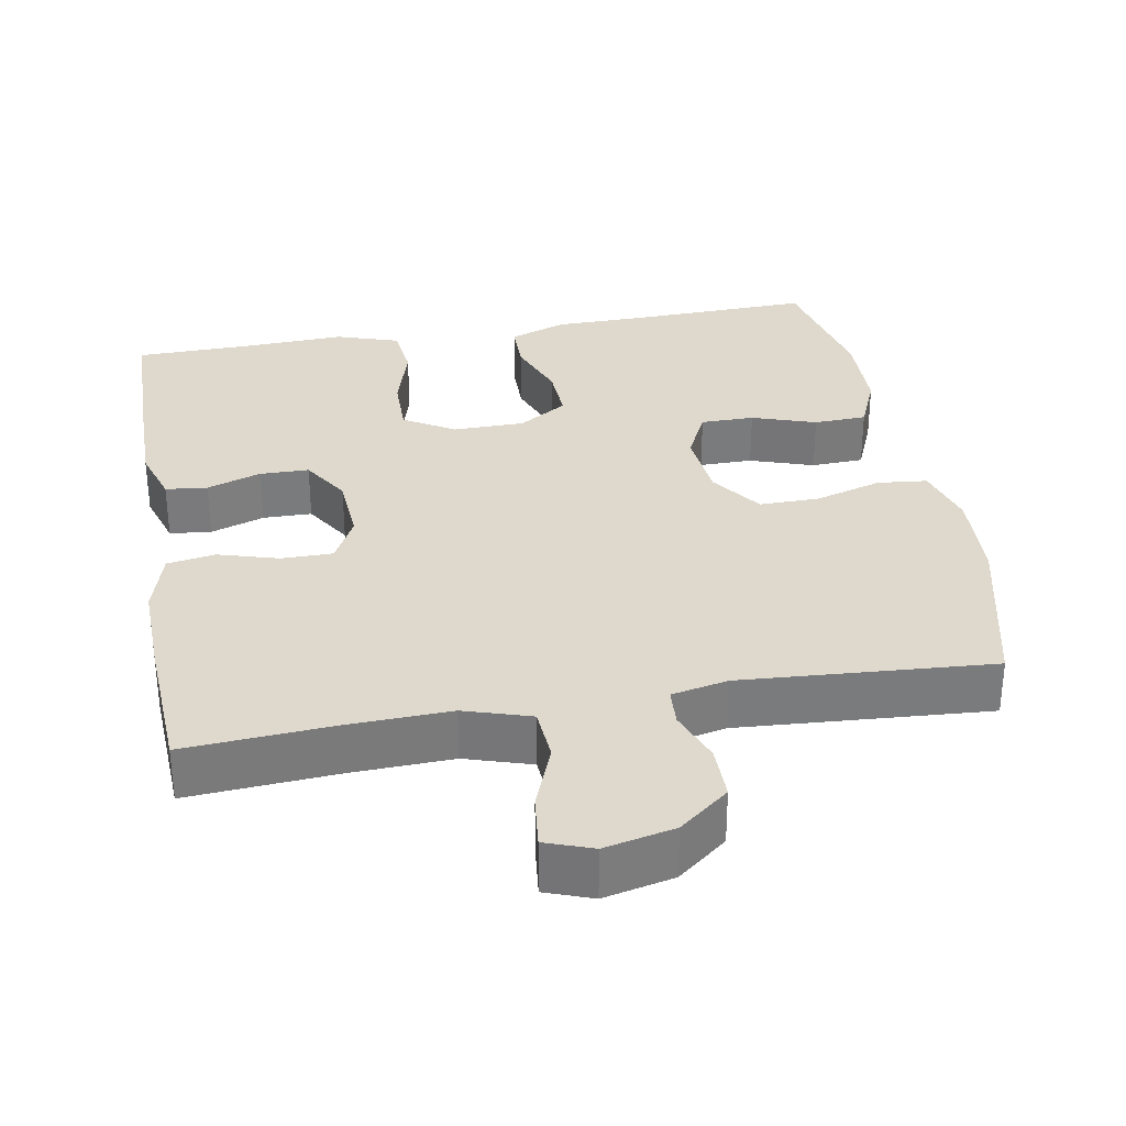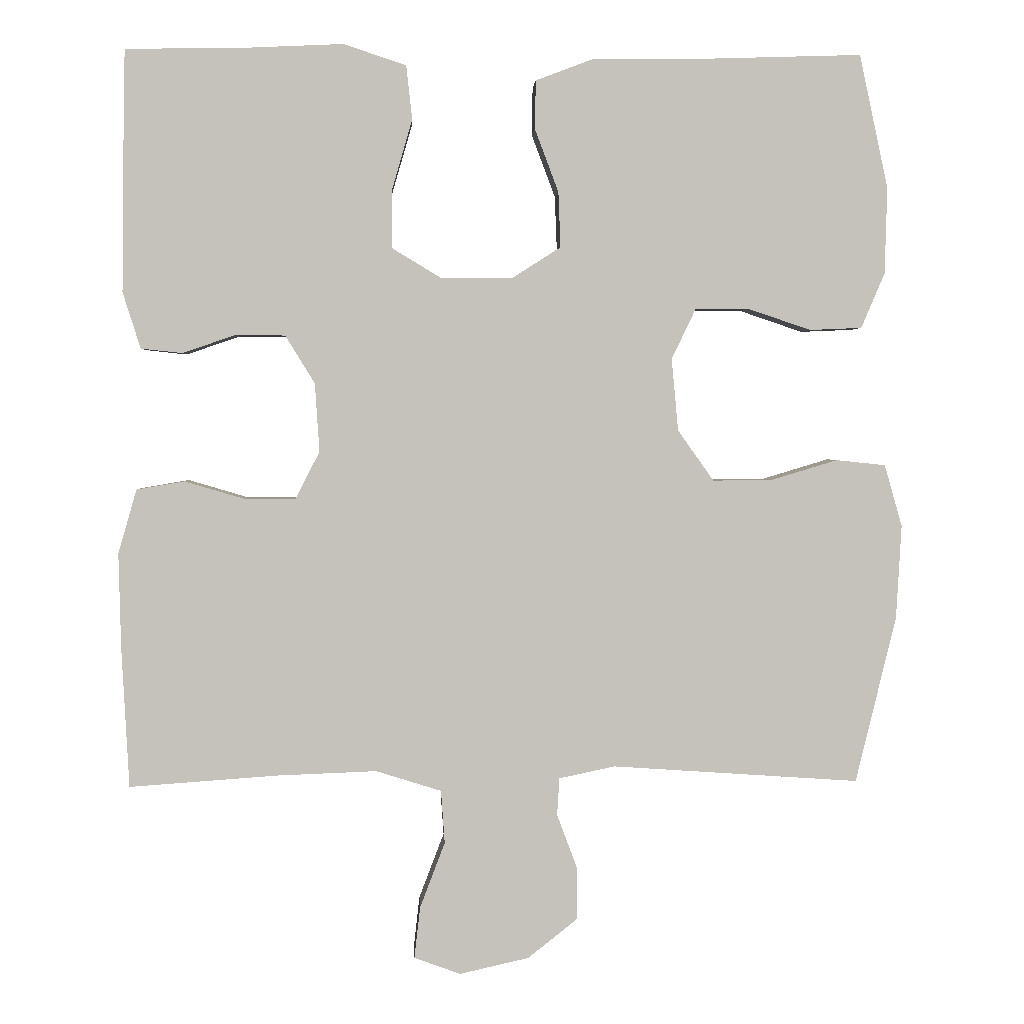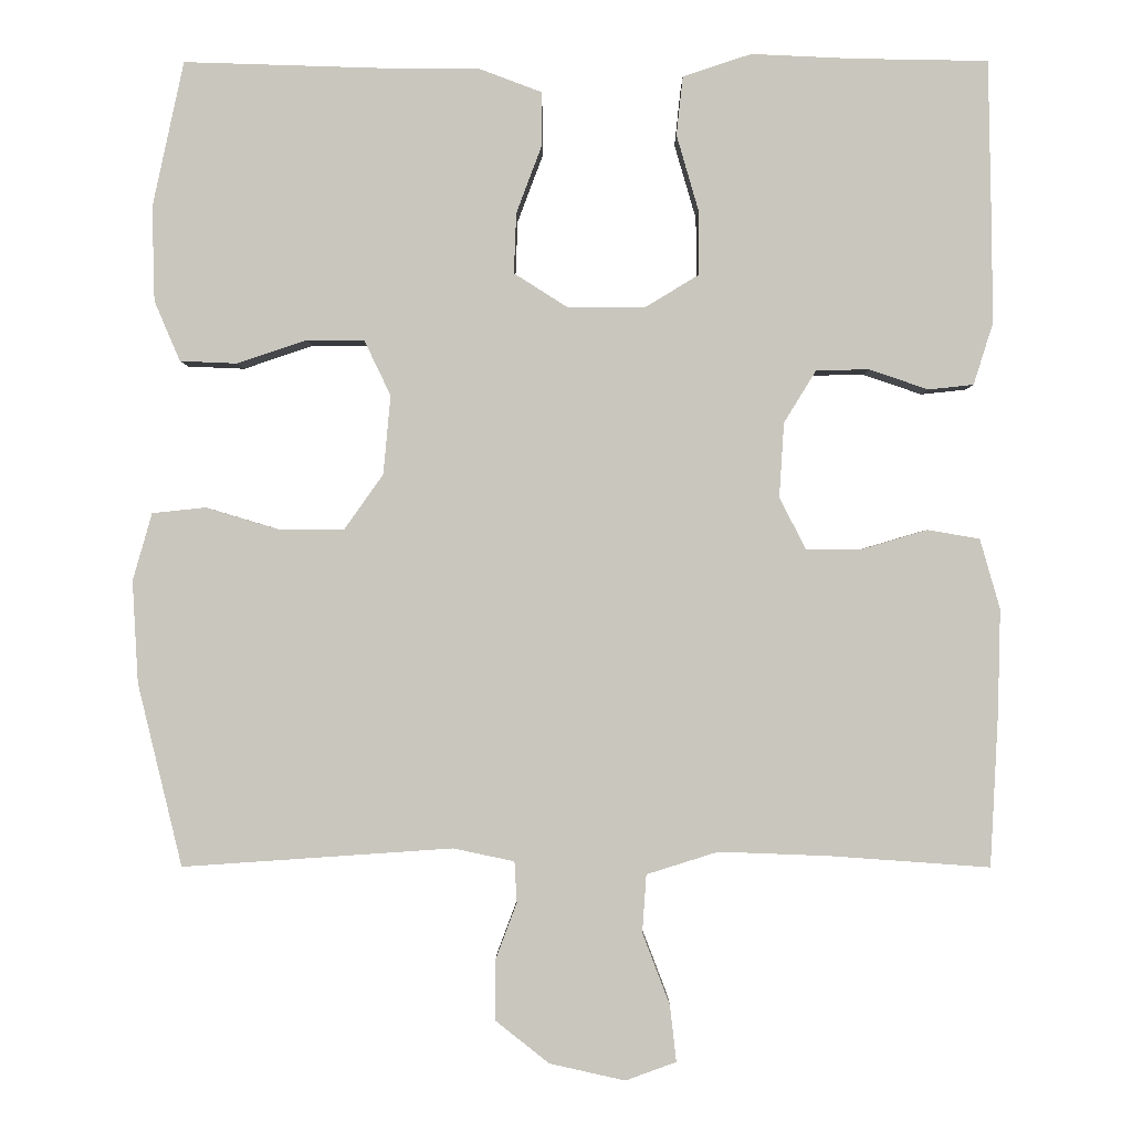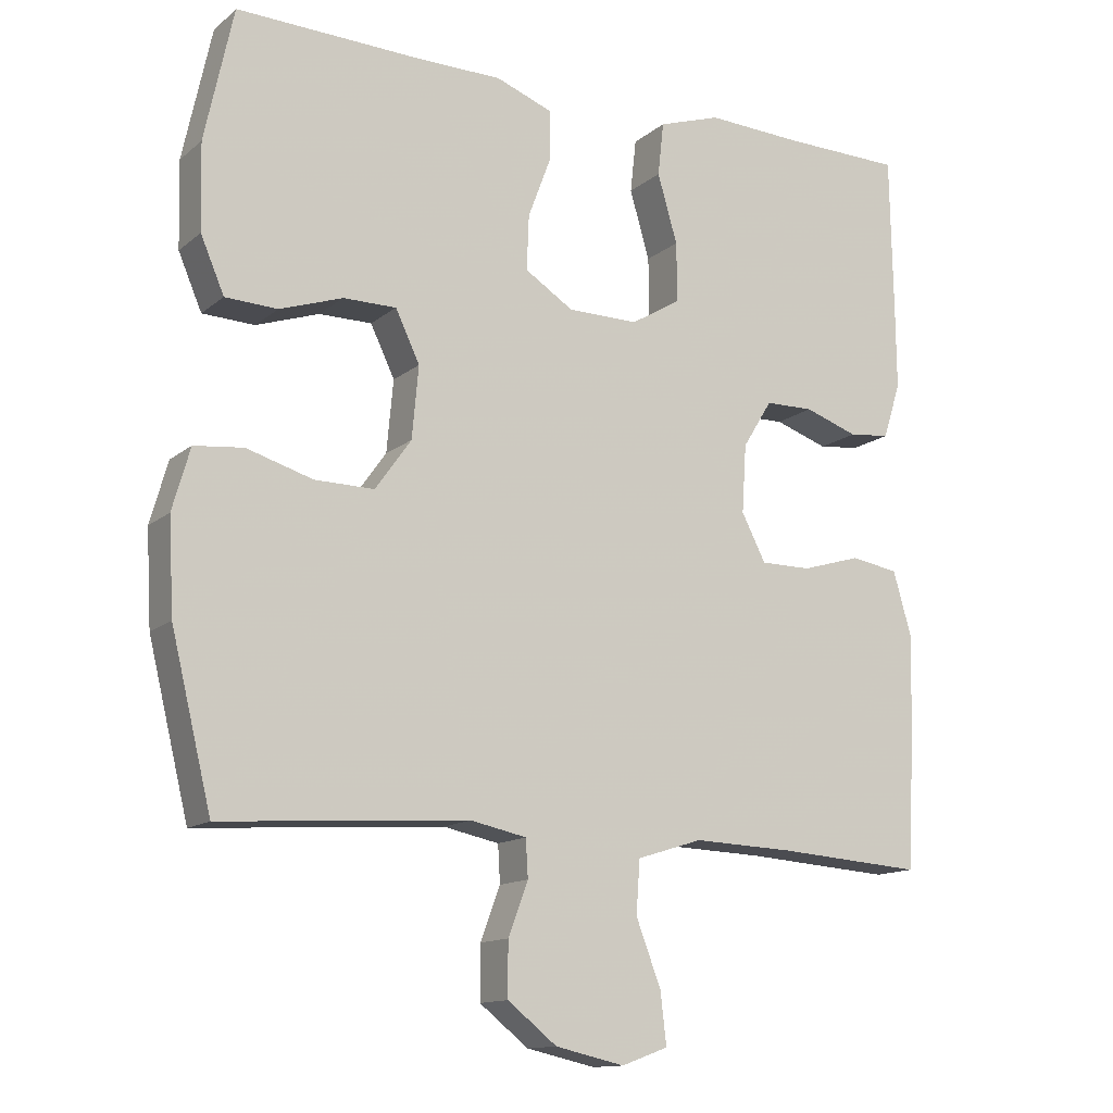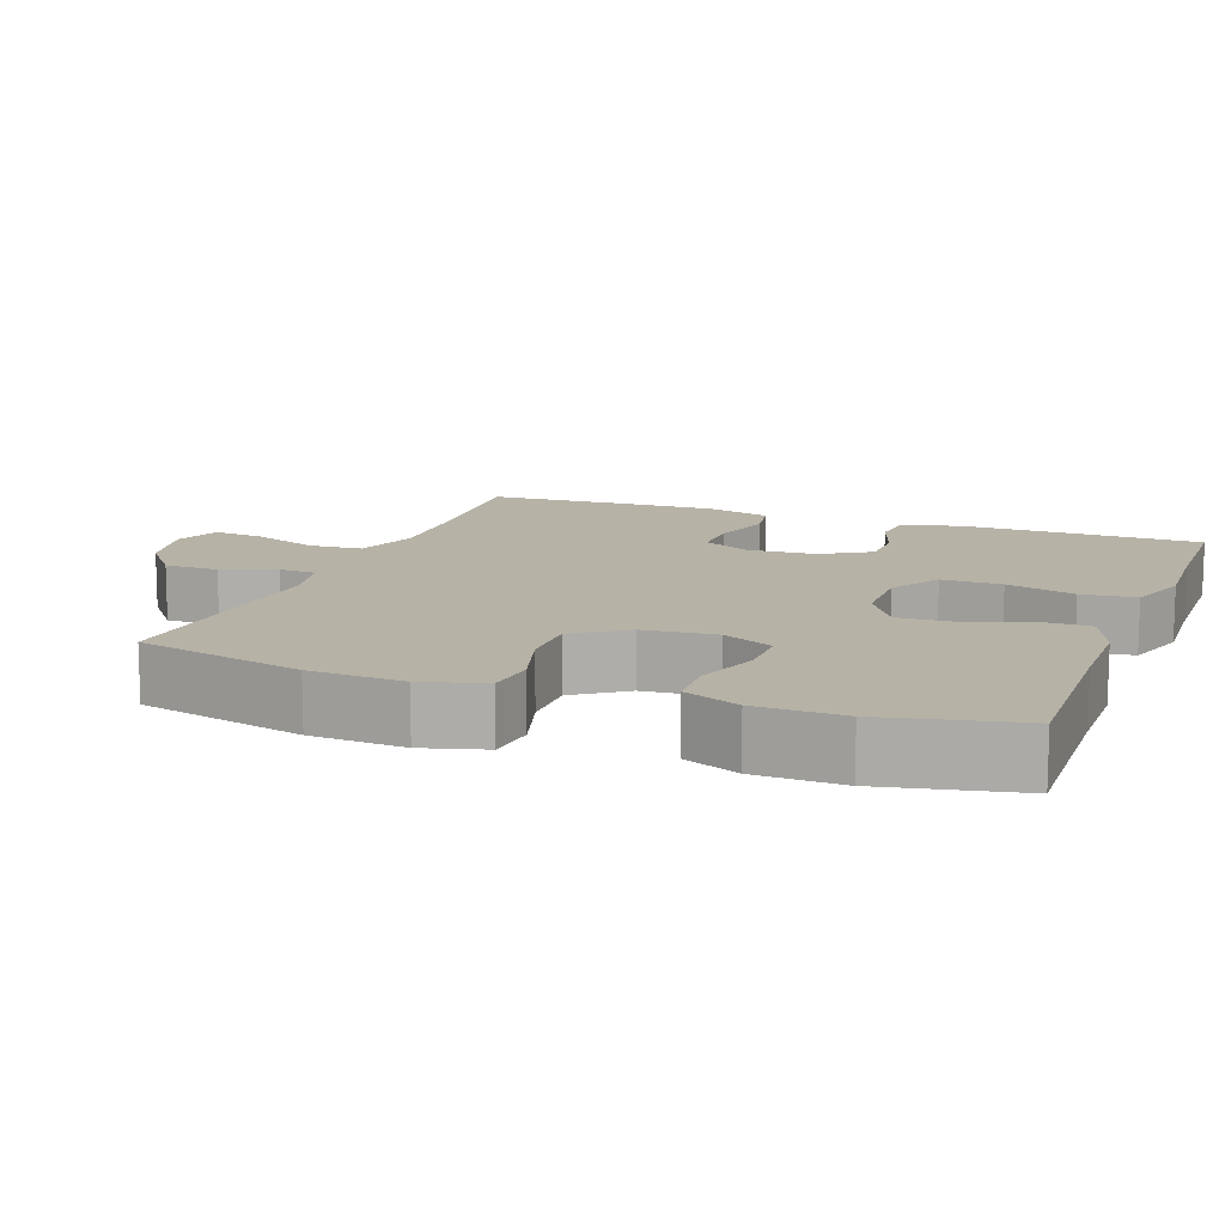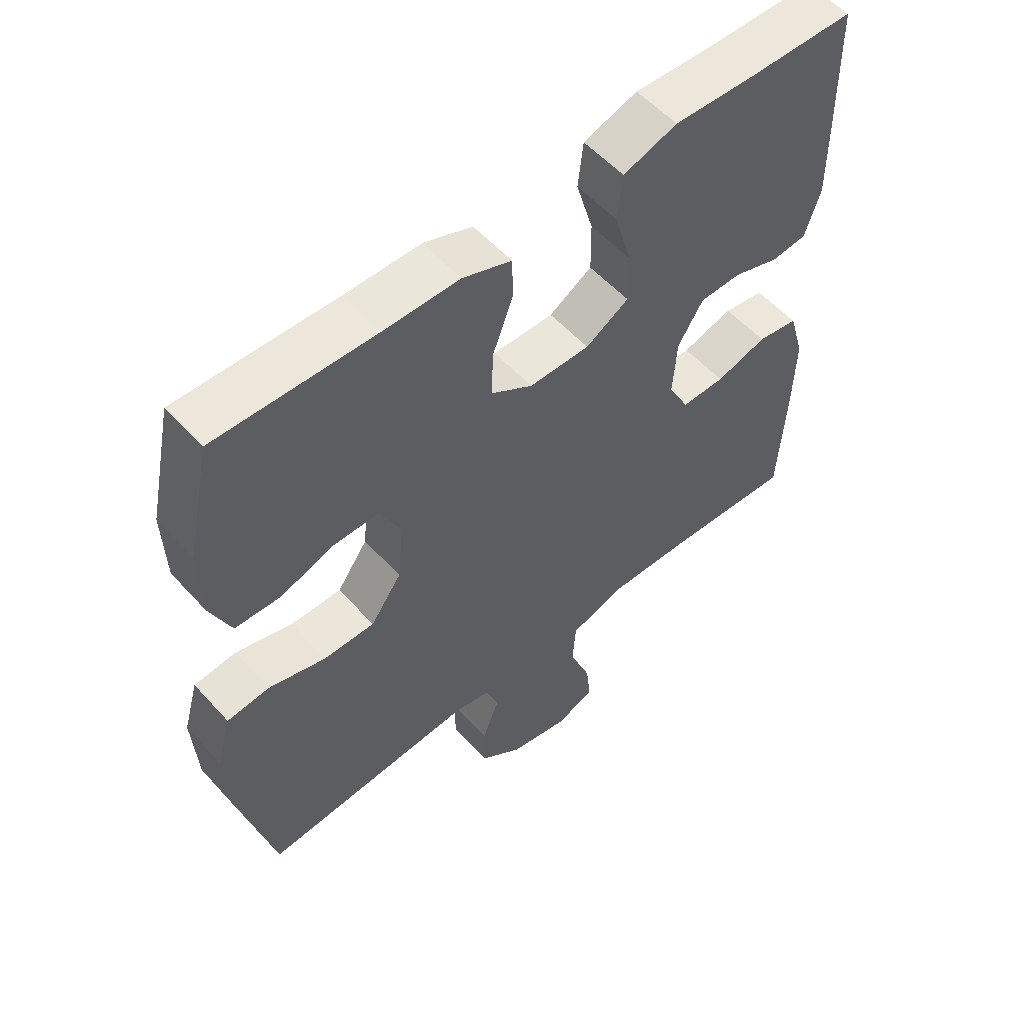
<metadata>
{"format":"obj","ext":"obj","renderer":"f3d","projection":"perspective","resolution":1024,"background":"white","views":[{"elev":32.1,"azim":169.9,"up":"+Y"},{"elev":2.3,"azim":177.0,"up":"+Z"},{"elev":-1.1,"azim":0.4,"up":"+Z"},{"elev":-13.3,"azim":-30.2,"up":"+Z"},{"elev":12.2,"azim":-69.4,"up":"+Y"},{"elev":55.8,"azim":-41.4,"up":"+Z"}]}
</metadata>
<code>
v -0.5 0.07 -0.5
v -0.555 0.07 -0.273
v -0.562 0.07 -0.146
v -0.538 0.07 -0.062
v -0.471 0.07 -0.055
v -0.381 0.07 -0.082
v -0.3 0.07 -0.083
v -0.251 0.07 -0.014
v -0.242 0.07 0.084
v -0.275 0.07 0.153
v -0.347 0.07 0.153
v -0.433 0.07 0.124
v -0.504 0.07 0.127
v -0.536 0.07 0.202
v -0.539 0.07 0.319
v -0.5 0.07 0.5
v -0.252 0.07 0.492
v -0.132 0.07 0.491
v -0.055 0.07 0.462
v -0.054 0.07 0.396
v -0.086 0.07 0.311
v -0.089 0.07 0.236
v -0.023 0.07 0.194
v 0.073 0.07 0.193
v 0.141 0.07 0.234
v 0.14 0.07 0.315
v 0.113 0.07 0.408
v 0.121 0.07 0.481
v 0.206 0.07 0.509
v 0.334 0.07 0.503
v 0.5 0.07 0.5
v 0.504 0.07 0.287
v 0.505 0.07 0.173
v 0.481 0.07 0.097
v 0.425 0.07 0.091
v 0.352 0.07 0.116
v 0.286 0.07 0.115
v 0.246 0.07 0.05
v 0.24 0.07 -0.043
v 0.273 0.07 -0.107
v 0.342 0.07 -0.107
v 0.423 0.07 -0.083
v 0.488 0.07 -0.094
v 0.513 0.07 -0.181
v 0.51 0.07 -0.309
v 0.5 0.07 -0.5
v 0.3 0.07 -0.486
v 0.164 0.07 -0.481
v 0.075 0.07 -0.509
v 0.07 0.07 -0.581
v 0.104 0.07 -0.67
v 0.112 0.07 -0.74
v 0.049 0.07 -0.763
v -0.045 0.07 -0.742
v -0.112 0.07 -0.689
v -0.112 0.07 -0.616
v -0.085 0.07 -0.544
v -0.088 0.07 -0.493
v -0.164 0.07 -0.477
v -0.5 0 -0.5
v -0.555 0 -0.273
v -0.562 0 -0.146
v -0.538 0 -0.062
v -0.471 0 -0.055
v -0.381 0 -0.082
v -0.3 0 -0.083
v -0.251 0 -0.014
v -0.242 0 0.084
v -0.275 0 0.153
v -0.347 0 0.153
v -0.433 0 0.124
v -0.504 0 0.127
v -0.536 0 0.202
v -0.539 0 0.319
v -0.5 0 0.5
v -0.252 0 0.492
v -0.132 0 0.491
v -0.055 0 0.462
v -0.054 0 0.396
v -0.086 0 0.311
v -0.089 0 0.236
v -0.023 0 0.194
v 0.073 0 0.193
v 0.141 0 0.234
v 0.14 0 0.315
v 0.113 0 0.408
v 0.121 0 0.481
v 0.206 0 0.509
v 0.334 0 0.503
v 0.5 0 0.5
v 0.504 0 0.287
v 0.505 0 0.173
v 0.481 0 0.097
v 0.425 0 0.091
v 0.352 0 0.116
v 0.286 0 0.115
v 0.246 0 0.05
v 0.24 0 -0.043
v 0.273 0 -0.107
v 0.342 0 -0.107
v 0.423 0 -0.083
v 0.488 0 -0.094
v 0.513 0 -0.181
v 0.51 0 -0.309
v 0.5 0 -0.5
v 0.3 0 -0.486
v 0.164 0 -0.481
v 0.075 0 -0.509
v 0.07 0 -0.581
v 0.104 0 -0.67
v 0.112 0 -0.74
v 0.049 0 -0.763
v -0.045 0 -0.742
v -0.112 0 -0.689
v -0.112 0 -0.616
v -0.085 0 -0.544
v -0.088 0 -0.493
v -0.164 0 -0.477
f 54 55 56 57
f 54 57 58
f 53 54 58
f 50 51 52 53
f 49 50 53 58
f 48 49 58 59
f 44 45 46 47
f 44 47 48
f 41 42 43 44
f 40 41 44 48
f 39 40 48 59
f 33 34 35 36
f 33 36 37
f 30 31 32 33
f 30 33 37
f 29 30 37 38
f 26 27 28 29
f 25 26 29 38
f 18 19 20 21
f 17 18 21 22
f 16 17 22
f 15 16 22
f 14 15 22 23
f 11 12 13 14
f 10 11 14 23
f 3 4 5 6
f 3 6 7
f 2 3 7
f 1 2 7
f 59 1 7 8
f 24 25 38 39
f 9 10 23 24
f 24 39 59
f 8 9 24 59
f 116 115 114 113
f 117 116 113
f 117 113 112
f 112 111 110 109
f 117 112 109 108
f 118 117 108 107
f 106 105 104 103
f 107 106 103
f 103 102 101 100
f 107 103 100 99
f 118 107 99 98
f 95 94 93 92
f 96 95 92
f 92 91 90 89
f 96 92 89
f 97 96 89 88
f 88 87 86 85
f 97 88 85 84
f 80 79 78 77
f 81 80 77 76
f 81 76 75
f 81 75 74
f 82 81 74 73
f 73 72 71 70
f 82 73 70 69
f 65 64 63 62
f 66 65 62
f 66 62 61
f 66 61 60
f 67 66 60 118
f 98 97 84 83
f 83 82 69 68
f 118 98 83
f 118 83 68 67
f 1 60 61 2
f 2 61 62 3
f 3 62 63 4
f 4 63 64 5
f 5 64 65 6
f 6 65 66 7
f 7 66 67 8
f 8 67 68 9
f 9 68 69 10
f 10 69 70 11
f 11 70 71 12
f 12 71 72 13
f 13 72 73 14
f 14 73 74 15
f 15 74 75 16
f 16 75 76 17
f 17 76 77 18
f 18 77 78 19
f 19 78 79 20
f 20 79 80 21
f 21 80 81 22
f 22 81 82 23
f 23 82 83 24
f 24 83 84 25
f 25 84 85 26
f 26 85 86 27
f 27 86 87 28
f 28 87 88 29
f 29 88 89 30
f 30 89 90 31
f 31 90 91 32
f 32 91 92 33
f 33 92 93 34
f 34 93 94 35
f 35 94 95 36
f 36 95 96 37
f 37 96 97 38
f 38 97 98 39
f 39 98 99 40
f 40 99 100 41
f 41 100 101 42
f 42 101 102 43
f 43 102 103 44
f 44 103 104 45
f 45 104 105 46
f 46 105 106 47
f 47 106 107 48
f 48 107 108 49
f 49 108 109 50
f 50 109 110 51
f 51 110 111 52
f 52 111 112 53
f 53 112 113 54
f 54 113 114 55
f 55 114 115 56
f 56 115 116 57
f 57 116 117 58
f 58 117 118 59
f 59 118 60 1

</code>
